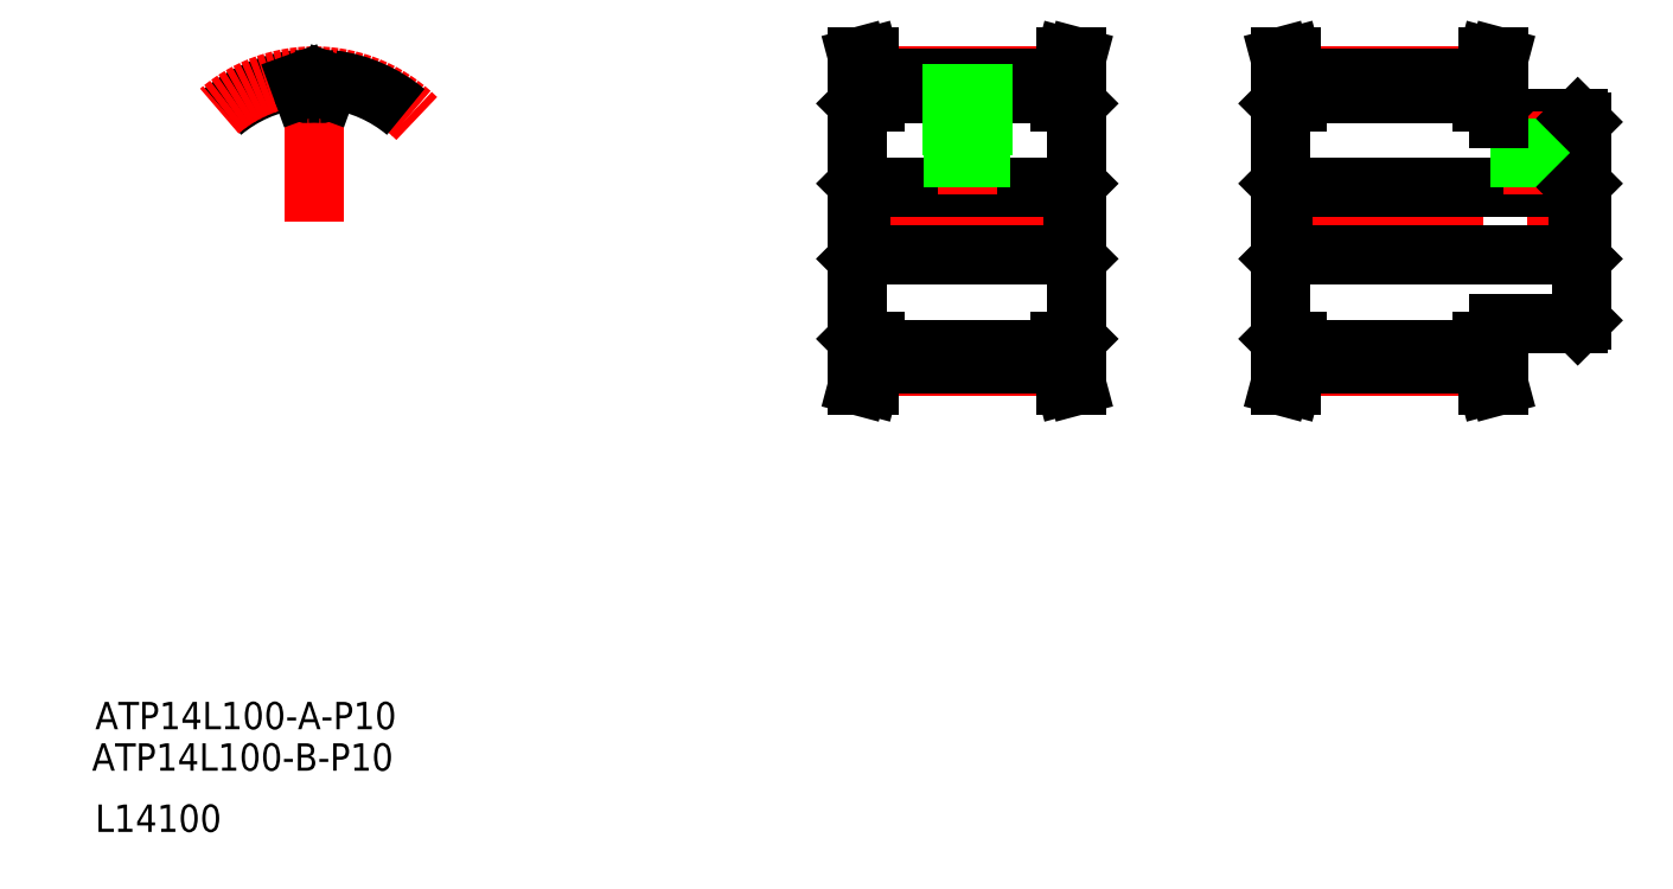
<metadata>
{"format":"dxf","ext":"dxf","renderer":"ezdxf+matplotlib","layout":"modelspace","background":"white","min_lineweight":24,"dpi":150}
</metadata>
<code>
0
SECTION
2
ENTITIES
0
LINE
8
CENTER
10
185.5
20
78.03
30
0
11
212.7
21
78.03
31
0
0
LINE
8
CENTER
10
185.5
20
120.5
30
0
11
212.7
21
120.5
31
0
0
LINE
8
CENTER
10
181.1
20
99.25
30
0
11
229.1
21
99.25
31
0
0
LINE
8
0
10
183.6
20
94.25
30
0
11
226.6
21
94.25
31
0
0
LINE
8
0
10
183.6
20
104.3
30
0
11
226.6
21
104.3
31
0
0
LINE
8
0
10
185.6
20
118
30
0
11
212.6
21
118
31
0
0
LINE
8
0
10
185.6
20
120.1
30
0
11
212.6
21
120.1
31
0
0
LINE
8
0
10
185.6
20
78.41
30
0
11
212.6
21
78.41
31
0
0
LINE
8
0
10
185.6
20
80.54
30
0
11
212.6
21
80.54
31
0
0
TEXT
8
0
10
9.528
20
18.94
30
0
40
4
1
ATP14L100-B-P10
0
TEXT
8
0
10
10
20
25
30
0
40
4
1
ATP14L100-A-P10
0
TEXT
8
0
10
10
20
10
30
0
40
4
1
L14100
0
LINE
8
CENTER
10
123.8
20
78.03
30
0
11
151
21
78.03
31
0
0
LINE
8
CENTER
10
123.8
20
120.5
30
0
11
151
21
120.5
31
0
0
LINE
8
CENTER
10
119.4
20
99.25
30
0
11
155.4
21
99.25
31
0
0
LINE
8
0
10
121.9
20
94.25
30
0
11
152.9
21
94.25
31
0
0
LINE
8
0
10
121.9
20
104.3
30
0
11
152.9
21
104.3
31
0
0
LINE
8
0
10
123.9
20
120.1
30
0
11
150.9
21
120.1
31
0
0
LINE
8
0
10
123.9
20
118
30
0
11
150.9
21
118
31
0
0
LINE
8
0
10
123.9
20
80.54
30
0
11
150.9
21
80.54
31
0
0
LINE
8
0
10
123.9
20
78.41
30
0
11
150.9
21
78.41
31
0
0
LINE
8
0
10
121.4
20
82.05
30
0
11
121.4
21
116.5
31
0
0
LINE
8
0
10
121.9
20
104.3
30
0
11
121.9
21
94.25
31
0
0
LINE
8
0
10
123.9
20
81.75
30
0
11
123.9
21
78.41
31
0
0
LINE
8
0
10
122.3
20
81.75
30
0
11
122.3
21
78.62
31
0
0
LINE
8
0
10
123.1
20
75.25
30
0
11
123.9
21
78.41
31
0
0
LINE
8
0
10
121.4
20
75.25
30
0
11
123.1
21
75.25
31
0
0
LINE
8
0
10
121.4
20
75.25
30
0
11
122.3
21
78.62
31
0
0
LINE
8
0
10
121.7
20
81.75
30
0
11
123.9
21
81.75
31
0
0
LINE
8
0
10
121.7
20
81.75
30
0
11
121.4
21
82.05
31
0
0
LINE
8
0
10
121.4
20
93.75
30
0
11
121.9
21
94.25
31
0
0
LINE
8
0
10
121.4
20
104.8
30
0
11
121.9
21
104.3
31
0
0
LINE
8
0
10
122.3
20
116.8
30
0
11
122.3
21
119.9
31
0
0
LINE
8
0
10
123.9
20
116.8
30
0
11
123.9
21
120.1
31
0
0
LINE
8
0
10
121.7
20
116.8
30
0
11
123.9
21
116.8
31
0
0
LINE
8
0
10
121.7
20
116.8
30
0
11
121.4
21
116.5
31
0
0
LINE
8
0
10
123.1
20
123.3
30
0
11
123.9
21
120.1
31
0
0
LINE
8
0
10
121.4
20
123.3
30
0
11
123.1
21
123.3
31
0
0
LINE
8
0
10
121.4
20
123.3
30
0
11
122.3
21
119.9
31
0
0
LINE
8
CENTER
10
137.4
20
103.3
30
0
11
137.4
21
121.5
31
0
0
LINE
8
0
10
139.7
20
113.3
30
0
11
139.7
21
118
31
0
0
LINE
8
0
10
135.2
20
113.3
30
0
11
135.2
21
118
31
0
0
LINE
8
0
10
135.2
20
113.3
30
0
11
139.7
21
113.3
31
0
0
LINE
8
0
10
135.8
20
104.3
30
0
11
135.8
21
113.3
31
0
0
LINE
8
0
10
135.4
20
104.3
30
0
11
135.4
21
113.3
31
0
0
LINE
8
0
10
139
20
104.3
30
0
11
139
21
113.3
31
0
0
LINE
8
0
10
139.4
20
104.3
30
0
11
139.4
21
113.3
31
0
0
LINE
8
0
10
183.6
20
104.3
30
0
11
183.6
21
94.25
31
0
0
LINE
8
0
10
183.1
20
82.05
30
0
11
183.1
21
116.5
31
0
0
LINE
8
0
10
152.9
20
104.3
30
0
11
152.9
21
94.25
31
0
0
LINE
8
0
10
153.4
20
82.05
30
0
11
153.4
21
116.5
31
0
0
LINE
8
0
10
152.5
20
81.75
30
0
11
152.5
21
78.62
31
0
0
LINE
8
0
10
150.9
20
81.75
30
0
11
150.9
21
78.41
31
0
0
LINE
8
0
10
151.8
20
75.25
30
0
11
153.4
21
75.25
31
0
0
LINE
8
0
10
152.5
20
78.62
30
0
11
153.4
21
75.25
31
0
0
LINE
8
0
10
150.9
20
78.41
30
0
11
151.8
21
75.25
31
0
0
LINE
8
0
10
150.9
20
81.75
30
0
11
153.1
21
81.75
31
0
0
LINE
8
0
10
153.1
20
81.75
30
0
11
153.4
21
82.05
31
0
0
LINE
8
0
10
153.4
20
93.75
30
0
11
152.9
21
94.25
31
0
0
LINE
8
0
10
185.6
20
81.75
30
0
11
185.6
21
78.41
31
0
0
LINE
8
0
10
184
20
81.75
30
0
11
184
21
78.62
31
0
0
LINE
8
0
10
184.8
20
75.25
30
0
11
185.6
21
78.41
31
0
0
LINE
8
0
10
183.1
20
75.25
30
0
11
184.8
21
75.25
31
0
0
LINE
8
0
10
183.1
20
75.25
30
0
11
184
21
78.62
31
0
0
LINE
8
0
10
183.4
20
81.75
30
0
11
185.6
21
81.75
31
0
0
LINE
8
0
10
183.4
20
81.75
30
0
11
183.1
21
82.05
31
0
0
LINE
8
0
10
183.1
20
93.75
30
0
11
183.6
21
94.25
31
0
0
LINE
8
0
10
153.4
20
104.8
30
0
11
152.9
21
104.3
31
0
0
LINE
8
0
10
152.5
20
119.9
30
0
11
153.4
21
123.3
31
0
0
LINE
8
0
10
151.8
20
123.3
30
0
11
153.4
21
123.3
31
0
0
LINE
8
0
10
150.9
20
116.8
30
0
11
153.1
21
116.8
31
0
0
LINE
8
0
10
152.5
20
116.8
30
0
11
152.5
21
119.9
31
0
0
LINE
8
0
10
150.9
20
116.8
30
0
11
150.9
21
120.1
31
0
0
LINE
8
0
10
150.9
20
120.1
30
0
11
151.8
21
123.3
31
0
0
LINE
8
0
10
153.1
20
116.8
30
0
11
153.4
21
116.5
31
0
0
LINE
8
0
10
183.1
20
104.8
30
0
11
183.6
21
104.3
31
0
0
LINE
8
0
10
184.8
20
123.3
30
0
11
185.6
21
120.1
31
0
0
LINE
8
0
10
183.4
20
116.8
30
0
11
185.6
21
116.8
31
0
0
LINE
8
0
10
184
20
116.8
30
0
11
184
21
119.9
31
0
0
LINE
8
0
10
183.4
20
116.8
30
0
11
183.1
21
116.5
31
0
0
LINE
8
0
10
183.1
20
123.3
30
0
11
184
21
119.9
31
0
0
LINE
8
0
10
183.1
20
123.3
30
0
11
184.8
21
123.3
31
0
0
LINE
8
0
10
185.6
20
116.8
30
0
11
185.6
21
120.1
31
0
0
LINE
8
0
10
226.6
20
104.3
30
0
11
226.6
21
94.25
31
0
0
LINE
8
0
10
227.1
20
84.75
30
0
11
227.1
21
113.8
31
0
0
LINE
8
0
10
214.2
20
81.75
30
0
11
214.2
21
78.62
31
0
0
LINE
8
0
10
212.6
20
81.75
30
0
11
212.6
21
78.41
31
0
0
LINE
8
0
10
213.5
20
75.25
30
0
11
215.1
21
75.25
31
0
0
LINE
8
0
10
212.6
20
78.41
30
0
11
213.5
21
75.25
31
0
0
LINE
8
0
10
214.2
20
78.62
30
0
11
215.1
21
75.25
31
0
0
LINE
8
0
10
215.1
20
84.25
30
0
11
226.6
21
84.25
31
0
0
LINE
8
0
10
212.6
20
81.75
30
0
11
214.8
21
81.75
31
0
0
LINE
8
0
10
214.8
20
81.75
30
0
11
215.1
21
82.05
31
0
0
LINE
8
0
10
215.1
20
82.05
30
0
11
215.1
21
84.25
31
0
0
LINE
8
0
10
226.6
20
84.25
30
0
11
227.1
21
84.75
31
0
0
LINE
8
0
10
226.6
20
94.25
30
0
11
227.1
21
93.75
31
0
0
LINE
8
0
10
215.1
20
114.3
30
0
11
226.6
21
114.3
31
0
0
LINE
8
CENTER
10
220.1
20
103.3
30
0
11
220.1
21
115.3
31
0
0
LINE
8
0
10
221.7
20
104.3
30
0
11
221.7
21
114.3
31
0
0
LINE
8
0
10
222.1
20
104.3
30
0
11
222.1
21
114.3
31
0
0
LINE
8
0
10
218.1
20
104.3
30
0
11
218.1
21
114.3
31
0
0
LINE
8
0
10
218.5
20
104.3
30
0
11
218.5
21
114.3
31
0
0
LINE
8
0
10
214.2
20
116.8
30
0
11
214.2
21
119.9
31
0
0
LINE
8
0
10
212.6
20
116.8
30
0
11
212.6
21
120.1
31
0
0
LINE
8
0
10
212.6
20
116.8
30
0
11
214.8
21
116.8
31
0
0
LINE
8
0
10
215.1
20
114.3
30
0
11
215.1
21
116.5
31
0
0
LINE
8
0
10
214.8
20
116.8
30
0
11
215.1
21
116.5
31
0
0
LINE
8
0
10
213.5
20
123.3
30
0
11
215.1
21
123.3
31
0
0
LINE
8
0
10
212.6
20
120.1
30
0
11
213.5
21
123.3
31
0
0
LINE
8
0
10
214.2
20
119.9
30
0
11
215.1
21
123.3
31
0
0
LINE
8
0
10
226.6
20
104.3
30
0
11
227.1
21
104.8
31
0
0
LINE
8
0
10
227.1
20
113.8
30
0
11
226.6
21
114.3
31
0
0
ARC
8
0
10
41.98
20
99.25
30
0
40
20.84
50
97.52
51
130
0
ARC
8
CENTER
10
41.98
20
99.25
30
0
40
21.22
50
45
51
135
0
LINE
8
CENTER
10
41.98
20
99.25
30
0
11
41.98
21
123.3
31
0
0
ARC
8
0
10
41.98
20
99.25
30
0
40
18.71
50
87.18
51
92.82
0
LINE
8
0
10
43.75
20
118.5
30
0
11
44.14
21
119.6
31
0
0
LINE
8
0
10
40.21
20
118.5
30
0
11
39.82
21
119.6
31
0
0
ARC
8
0
10
41.98
20
99.25
30
0
40
20.84
50
50
51
82.48
0
ARC
8
0
10
39.32
20
119.4
30
0
40
0.53
50
20
51
97.52
0
ARC
8
0
10
44.63
20
119.4
30
0
40
0.53
50
82.48
51
160
0
ARC
8
0
10
41.01
20
118.8
30
0
40
0.86
50
200
51
272.8
0
ARC
8
0
10
42.94
20
118.8
30
0
40
0.86
50
267.2
51
340
0
ENDSEC
0
EOF

</code>
